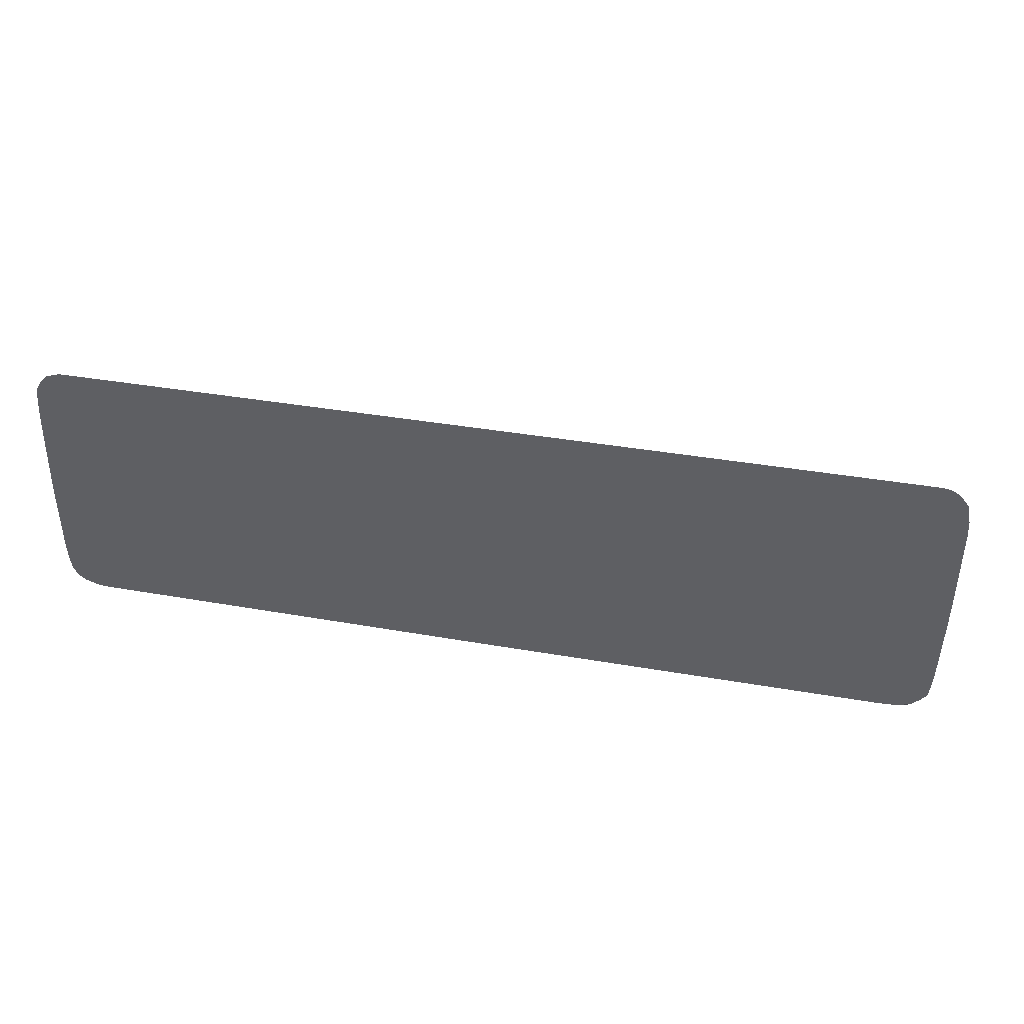
<metadata>
{"format":"obj","ext":"obj","renderer":"f3d","projection":"perspective","resolution":1024,"background":"white","views":[{"elev":41.2,"azim":12.7,"up":"+Z"}]}
</metadata>
<code>
v -20.63 -16.27 -46.06
v -20.63 -16.85 -45.86
v -21.59 -16.85 -45.86
v -21.59 -16.27 -46.05
v -2.316 -16.27 -45.94
v -20.63 -17.47 -45.64
v -21.59 -17.47 -45.64
v -2.316 -16.82 -45.74
v -22.55 -16.85 -45.81
v -22.17 -16.27 -46.03
v -1.353 -16.27 -45.93
v -20.63 -17.95 -45.44
v -2.316 -17.3 -45.57
v -21.59 -17.95 -45.44
v -22.55 -17.89 -45.42
v -22.55 -17.41 -45.61
v -1.353 -16.8 -45.74
v -22.55 -16.27 -46.01
v -23.05 -17.36 -45.59
v 0.02433 -16.27 -45.92
v -20.63 -18.78 -45.09
v -21.59 -18.78 -45.09
v -2.316 -17.82 -45.35
v -8.1 -18.78 -44.99
v -1.353 -17.29 -45.56
v -22.55 -18.78 -45.04
v 0.5715 -16.77 -45.73
v -23.2 -16.85 -45.68
v -23.33 -16.27 -45.78
v -22.55 -19.49 -44.72
v -23.13 -19.38 -44.67
v -23.3 -18.78 -44.81
v 22.73 -16.27 -45.63
v 22.73 -16.4 -45.59
v -20.63 -19.55 -44.75
v -8.1 -19.46 -44.71
v -21.59 -19.55 -44.75
v 0.5715 -17.82 -45.32
v 4.421 -18.78 -44.87
v 3.459 -19.33 -44.65
v -2.316 -18.78 -44.94
v 0.5715 -17.26 -45.55
v -23.62 -16.27 -45.51
v -22.55 -19.98 -44.5
v -23.18 -21.36 -43.74
v -23.37 -20.71 -43.89
v -22.55 -20.71 -44.17
v -23.98 -20.16 -43.6
v 23.15 -16.27 -45.63
v 23.27 -16.39 -45.59
v 22.73 -16.88 -45.41
v -19.66 -20.03 -44.53
v -8.1 -19.94 -44.49
v 1.534 -19.83 -44.44
v -20.63 -20.71 -44.22
v -21.59 -20.03 -44.53
v 18.88 -18.63 -44.76
v 18.88 -19.11 -44.55
v 14.06 -19.18 -44.58
v 14.06 -19.74 -44.33
v 22.73 -17.82 -45.04
v -23.81 -16.27 -45.33
v -22.55 -21.48 -43.8
v -22.55 -21.96 -43.56
v -23.16 -23.25 -42.77
v -23.98 -24.02 -41.69
v -21.59 -20.71 -44.21
v -21.59 -21.53 -43.82
v -24.04 -23.38 -41.82
v -24.04 -19.52 -43.74
v -24.01 -17.4 -44.64
v 23.36 -16.27 -45.62
v 23.91 -16.31 -45.56
v 23.63 -16.77 -45.41
v 23.69 -17.82 -45
v -19.66 -20.71 -44.22
v 0.5715 -20.71 -44.04
v -8.1 -20.71 -44.12
v 1.534 -20.71 -44.03
v -19.66 -21.52 -43.82
v -20.63 -21.53 -43.82
v 22.73 -18.56 -44.73
v 22.73 -19.04 -44.52
v 22.73 -19.74 -44.2
v 18.88 -19.74 -44.27
v 14.06 -20.69 -43.89
v 18.88 -20.63 -43.85
v -24.05 -16.27 -44.84
v -21.59 -22.01 -43.58
v -22.55 -22.64 -43.21
v -23.31 -24.56 -41.91
v -22.55 -23.35 -42.82
v -22.55 -23.84 -42.56
v -23.1 -25.09 -41.76
v -23.79 -24.56 -41.53
v -24.03 -27.05 -39.85
v -24.04 -25.21 -40.86
v -24.09 -24.56 -41.05
v -24.11 -23.66 -41.32
v -24.07 -20.71 -42.97
v -24.08 -19.8 -43.24
v -24.06 -18.78 -43.84
v -24.03 -16.85 -44.72
v 23.89 -16.27 -45.57
v 23.99 -16.27 -45.53
v 24.68 -16.27 -45.19
v 24.46 -17.82 -44.79
v 24.28 -18.41 -44.67
v 23.69 -18.51 -44.71
v -8.1 -21.43 -43.77
v 1.534 -21.33 -43.73
v -19.66 -22 -43.58
v -20.63 -22.01 -43.58
v -8.1 -21.91 -43.54
v 23.69 -18.99 -44.5
v 23.69 -19.74 -44.16
v 23.69 -20.52 -43.8
v 22.73 -20.56 -43.82
v 19.84 -20.61 -43.84
v 18.88 -21.11 -43.62
v -24.13 -18.78 -43.17
v -24.1 -16.85 -44.14
v -24.11 -16.27 -44.14
v -21.59 -22.64 -43.25
v -21.59 -23.39 -42.84
v -21.59 -23.87 -42.58
v -22.55 -24.56 -42.14
v -22.55 -25.15 -41.79
v -22.55 -25.63 -41.49
v -22.55 -26.4 -41.01
v -22.55 -26.88 -40.7
v -23.13 -28 -39.85
v -23.28 -26.25 -40.92
v -24.07 -29.2 -38.06
v -24.09 -27.41 -39.29
v -24.08 -26.49 -39.99
v -23.48 -27.41 -40.03
v -23.78 -27.7 -39.59
v -23.99 -29.84 -37.85
v -24.18 -26.49 -39.32
v -24.18 -24.56 -40.28
v -24.15 -20.71 -42.21
v 24.93 -16.27 -44.99
v 24.73 -16.88 -44.95
v 25.1 -17.22 -44.54
v 24.94 -17.82 -44.4
v 25.13 -19.24 -43.64
v 24.53 -19.74 -43.89
v 24.33 -20.4 -43.74
v 19.84 -21.67 -43.32
v 1.534 -21.81 -43.48
v -20.63 -22.64 -43.25
v -8.1 -22.64 -43.15
v -5.208 -22.64 -43.12
v 23.69 -21 -43.56
v 22.73 -21.04 -43.58
v 21.77 -21.06 -43.59
v 20.8 -21.08 -43.6
v 20.8 -21.67 -43.3
v -24.14 -16.27 -41.24
v -24.17 -21.67 -41.24
v -24.17 -20.71 -41.24
v -20.63 -23.39 -42.84
v -20.63 -23.87 -42.57
v -21.59 -24.56 -42.17
v -21.59 -25.17 -41.81
v -21.59 -25.66 -41.51
v -21.59 -26.42 -41.03
v -21.59 -26.9 -40.72
v -22.55 -27.45 -40.31
v -23.26 -29.09 -38.98
v -22.55 -28.05 -39.89
v -22.55 -28.54 -39.54
v -22.55 -29.21 -39.06
v -22.55 -29.69 -38.71
v -24.09 -30.09 -37.26
v -24.13 -29.46 -37.48
v -23.47 -30.09 -38.05
v -23.83 -30.09 -37.78
v -24.21 -30.09 -36.43
v -24.22 -28.42 -37.39
v -24.19 -23.6 -40.28
v -24.26 -30.09 -35.46
v 25.2 -16.27 -44.73
v 25.19 -16.57 -44.69
v 25.13 -23.06 -41.69
v 25.01 -19.74 -43.5
v 25.19 -18.6 -43.77
v 25.2 -20.51 -42.82
v 24.32 -22.3 -42.77
v 24.52 -21.67 -42.93
v 20.8 -22.49 -42.87
v 5.389 -22.64 -43
v -5.208 -23.27 -42.78
v -6.171 -23.28 -42.78
v -8.1 -23.29 -42.79
v -4.246 -23.26 -42.77
v 5.389 -23.16 -42.71
v 23.69 -21.67 -43.22
v 22.73 -21.67 -43.26
v 21.77 -21.67 -43.28
v 22.73 -22.46 -42.85
v 21.77 -22.48 -42.86
v -24.14 -16.85 -40.28
v -24.13 -16.27 -40.28
v -24.19 -20.71 -39.32
v -24.3 -30.09 -31.61
v -24.19 -21.67 -39.32
v -20.63 -24.56 -42.17
v -7.133 -23.77 -42.51
v -6.171 -24.56 -42.04
v -20.63 -25.17 -41.81
v -6.171 -25.06 -41.74
v 0.5715 -26.26 -40.92
v -20.63 -27.45 -40.32
v -21.59 -27.45 -40.33
v 0.5715 -26.74 -40.61
v -0.3909 -27.45 -40.13
v -22.55 -30.09 -38.4
v -23.37 -30.09 -38.13
v -21.59 -28.07 -39.9
v -21.59 -28.55 -39.55
v -21.59 -29.22 -39.07
v -21.59 -29.7 -38.71
v -24.29 -30.09 -32.58
v 25.24 -17.82 -43.92
v 25.33 -16.27 -44.15
v 25.19 -22.42 -41.84
v 25.23 -23.6 -41.04
v 25.18 -24.24 -40.85
v 25.15 -26.02 -39.81
v 25.06 -24.88 -40.63
v 24.95 -23.6 -41.52
v 24.47 -23.6 -41.93
v 25.24 -19.74 -43.02
v 24.26 -24.15 -41.77
v 23.69 -22.9 -42.57
v 23.69 -22.42 -42.83
v 22.73 -22.94 -42.6
v 21.77 -22.96 -42.6
v 20.8 -22.97 -42.61
v -6.171 -23.76 -42.51
v 5.389 -23.64 -42.44
v 6.351 -23.63 -42.44
v -24.11 -16.27 -39.32
v -24.29 -30.09 -30.65
v -24.27 -30.09 -29.68
v -24.27 -30.09 -29.43
v -24.23 -30.09 -27.5
v -24.21 -30.09 -26.79
v -24.19 -29.38 -26.79
v -2.316 -24.55 -42.01
v -3.366 -24.65 -41.96
v 0.5715 -25 -41.7
v 0.5715 -25.52 -41.38
v 1.534 -26.24 -40.92
v -20.63 -28.06 -39.89
v -0.3909 -27.93 -39.8
v 17.92 -26.05 -40.79
v 17.92 -26.54 -40.48
v 17.92 -27.25 -39.99
v 1.534 -27.43 -40.12
v 0.5715 -27.44 -40.13
v 1.534 -27.91 -39.79
v -21.59 -30.09 -38.41
v -20.63 -28.55 -39.55
v 0.5715 -28.42 -39.43
v 0.5715 -29.06 -38.96
v 0.5715 -29.54 -38.59
v 25.28 -18.86 -43.26
v 25.39 -16.27 -43.75
v 25.38 -17.82 -43.17
v 25.21 -26.4 -39.28
v 25.28 -20.78 -42.29
v 25.35 -23.6 -40.28
v 25.19 -27.12 -38.93
v 25.13 -28.85 -37.83
v 25.06 -27.77 -38.68
v 24.67 -27.42 -39.29
v 24.63 -26.4 -40.02
v 24.42 -25.31 -40.93
v 25.38 -19.74 -42.21
v 24.29 -27.07 -39.87
v 23.69 -25.96 -40.73
v 23.69 -24.7 -41.52
v 23.69 -24.22 -41.81
v 23.69 -23.6 -42.18
v 22.73 -23.6 -42.23
v 21.77 -23.6 -42.24
v 6.351 -24.46 -41.96
v 5.389 -24.47 -41.96
v -24 -16.27 -36.02
v -24.18 -30.09 -25.82
v 5.389 -24.95 -41.67
v 6.351 -24.94 -41.67
v 21.77 -24.76 -41.56
v 1.534 -25.52 -41.37
v 22.73 -25.51 -41.06
v 22.73 -25.99 -40.76
v 18.88 -27.24 -39.99
v 21.77 -27.68 -39.63
v 17.92 -27.73 -39.66
v 2.496 -27.9 -39.78
v 0.4689 -30.09 -38.16
v 21.77 -28.84 -38.8
v 22.73 -29.38 -38.38
v 22.73 -29.95 -37.95
v 22.73 -30.09 -37.84
v 25.41 -16.85 -43.17
v 25.43 -16.27 -43.17
v 25.41 -18.78 -42.21
v 25.24 -27.45 -38.36
v 25.35 -26.49 -38.36
v 25.4 -22.64 -40.28
v 25.19 -29.38 -37.14
v 25.16 -29.91 -36.94
v 24.61 -30.09 -37.33
v 24.54 -30.09 -37.4
v 24.41 -29.38 -38.06
v 24.42 -28.16 -39
v 25.41 -20.71 -41.24
v 24.18 -29.87 -37.88
v 23.69 -28.31 -39.11
v 23.69 -27.63 -39.59
v 23.69 -27.15 -39.92
v 23.69 -26.49 -40.38
v 22.73 -27.19 -39.95
v 22.73 -26.49 -40.42
v 22.73 -24.75 -41.55
v 22.73 -24.27 -41.84
v 21.77 -24.28 -41.85
v -24 -16.27 -35.96
v -24.13 -30.09 -24.87
v 22.73 -27.67 -39.62
v 21.77 -28.36 -39.15
v 22.73 -28.83 -38.79
v 23.69 -28.79 -38.76
v 23.69 -29.38 -38.31
v 23.69 -29.91 -37.91
v 23.03 -30.09 -37.82
v 25.45 -20.71 -40.28
v 25.53 -16.27 -40.86
v 25.22 -30.09 -36.38
v 25.3 -29.38 -36.43
v 25.4 -26.49 -37.39
v 25.36 -27.45 -37.39
v 25.31 -30.09 -35.72
v 25.42 -21.67 -40.28
v 25.49 -23.6 -37.39
v 25.18 -30.09 -36.66
v 24.79 -30.09 -37.15
v 24.43 -30.09 -37.49
v 25.48 -22.64 -38.36
v 23.69 -30.09 -37.77
v 22.73 -28.35 -39.13
v -23.85 -16.27 -35.49
v -24.04 -30.09 -24.18
v 25.5 -21.67 -38.36
v 25.54 -21.67 -37.39
v 25.55 -16.27 -40.28
v 25.36 -29.38 -35.46
v 25.5 -24.56 -36.43
v 25.43 -27.45 -35.46
v 25.33 -30.09 -35.46
v 25.53 -23.6 -36.43
v -23.78 -30.09 -23.71
v -23.34 -16.27 -34.65
v 25.56 -16.27 -39.9
v 25.56 -16.85 -39.32
v 25.55 -22.64 -36.43
v 25.37 -30.09 -34.5
v 25.36 -30.09 -34.76
v 25.54 -24.56 -35.46
v 25.5 -25.52 -35.46
v 25.5 -27.45 -33.54
v -23.31 -30.09 -23.18
v -23.14 -29.8 -23.35
v -22.55 -16.27 -34.38
v 25.57 -16.27 -39.32
v 25.56 -21.67 -36.43
v 25.61 -16.85 -35.46
v 25.55 -23.6 -35.46
v 25.45 -30.09 -31.87
v 25.53 -26.49 -33.54
v 25.49 -29.38 -31.61
v -22.55 -30.09 -22.92
v 23.9 -30.09 -22.18
v 23.69 -16.27 -33.95
v 25.61 -16.27 -36.05
v 25.61 -18.78 -34.5
v 25.53 -30.09 -25.12
v 25.55 -28.42 -26.79
v 25.56 -27.45 -27.76
v 25.59 -24.56 -30.65
v 25.59 -16.27 -35.46
v 25.48 -30.09 -24.16
v 25.59 -23.6 -31.61
v 25.54 -25.52 -33.54
v 25.48 -30.09 -30.9
v 25.54 -26.49 -32.58
v 25.5 -29.38 -30.65
v 25.5 -30.09 -29.68
v 25.48 -30.09 -30.65
v 23.9 -30.09 -22.18
v 24.39 -16.27 -33.96
v 25.5 -16.27 -35.03
v 25.31 -30.09 -23.22
v 24.37 -30.09 -22.26
v 24.41 -16.27 -33.96
v 25.35 -16.27 -34.58
v 25.27 -30.09 -23.09
v 24.59 -30.09 -22.39
v 24.94 -16.27 -34.11
v 25.13 -16.27 -34.24
v 24.77 -30.09 -22.5
v 25.21 -29.76 -23.28
f 1 2 3
f 1 3 4
f 1 4 10
f 1 10 18
f 1 18 29
f 1 29 43
f 1 43 62
f 1 62 88
f 1 88 123
f 1 123 160
f 1 160 205
f 1 205 245
f 1 245 292
f 1 292 332
f 1 332 356
f 1 356 367
f 1 367 378
f 1 378 388
f 1 388 405
f 1 405 409
f 1 409 413
f 1 413 414
f 1 414 410
f 1 410 406
f 1 406 395
f 1 395 389
f 1 389 379
f 1 379 368
f 1 368 360
f 1 360 342
f 1 342 310
f 1 310 271
f 1 271 227
f 1 227 184
f 1 184 143
f 1 143 106
f 1 106 105
f 1 105 104
f 1 104 72
f 1 72 49
f 1 49 33
f 1 33 20
f 1 20 11
f 1 11 5
f 1 5 2
f 2 6 7
f 2 7 3
f 2 5 8
f 2 8 6
f 3 7 9
f 3 9 10
f 3 10 4
f 5 11 8
f 6 12 14
f 6 14 7
f 6 8 13
f 6 13 12
f 7 14 15
f 7 15 16
f 7 16 9
f 8 11 17
f 8 17 25
f 8 25 13
f 9 18 10
f 9 16 19
f 9 19 18
f 11 20 17
f 12 21 22
f 12 22 14
f 12 13 23
f 12 23 24
f 12 24 21
f 13 25 23
f 14 22 15
f 15 22 26
f 15 26 19
f 15 19 16
f 17 20 27
f 17 27 25
f 18 19 28
f 18 28 29
f 19 26 30
f 19 30 31
f 19 31 32
f 19 32 28
f 20 33 34
f 20 34 27
f 21 35 22
f 21 24 36
f 21 36 35
f 22 35 37
f 22 37 26
f 23 25 38
f 23 38 39
f 23 39 40
f 23 40 41
f 23 41 36
f 23 36 24
f 25 27 42
f 25 42 38
f 26 37 30
f 27 34 42
f 28 32 43
f 28 43 29
f 30 37 44
f 30 44 31
f 31 45 46
f 31 46 32
f 31 44 47
f 31 47 45
f 32 46 48
f 32 48 43
f 33 49 50
f 33 50 34
f 34 50 51
f 34 51 42
f 35 36 52
f 35 52 37
f 36 53 52
f 36 41 40
f 36 40 54
f 36 54 53
f 37 52 55
f 37 55 56
f 37 56 47
f 37 47 44
f 38 42 57
f 38 57 39
f 39 57 58
f 39 58 59
f 39 59 40
f 40 59 60
f 40 60 54
f 42 51 61
f 42 61 57
f 43 48 62
f 45 47 63
f 45 63 64
f 45 64 65
f 45 65 66
f 45 66 46
f 46 66 48
f 47 56 67
f 47 67 68
f 47 68 63
f 48 66 69
f 48 69 70
f 48 70 71
f 48 71 62
f 49 72 50
f 50 72 73
f 50 73 74
f 50 74 75
f 50 75 61
f 50 61 51
f 52 76 55
f 52 53 76
f 53 77 78
f 53 78 76
f 53 54 79
f 53 79 77
f 54 60 79
f 55 76 80
f 55 80 81
f 55 81 68
f 55 68 67
f 55 67 56
f 57 61 82
f 57 82 58
f 58 82 83
f 58 83 84
f 58 84 85
f 58 85 60
f 58 60 59
f 60 86 79
f 60 85 87
f 60 87 86
f 61 75 82
f 62 71 88
f 63 68 64
f 64 68 89
f 64 89 90
f 64 90 65
f 65 91 66
f 65 90 92
f 65 92 93
f 65 93 94
f 65 94 91
f 66 91 95
f 66 95 96
f 66 96 97
f 66 97 69
f 68 81 89
f 69 97 98
f 69 98 70
f 70 98 99
f 70 99 100
f 70 100 101
f 70 101 102
f 70 102 88
f 70 88 103
f 70 103 71
f 71 103 88
f 72 104 73
f 73 105 106
f 73 106 107
f 73 107 108
f 73 108 75
f 73 75 74
f 73 104 105
f 75 109 82
f 75 108 109
f 76 78 110
f 76 110 80
f 77 110 78
f 77 79 110
f 79 86 111
f 79 111 110
f 80 112 113
f 80 113 81
f 80 110 114
f 80 114 112
f 81 113 89
f 82 109 115
f 82 115 83
f 83 115 84
f 84 115 116
f 84 116 117
f 84 117 118
f 84 118 85
f 85 118 119
f 85 119 87
f 86 87 120
f 86 120 111
f 87 119 120
f 88 102 121
f 88 121 122
f 88 122 123
f 89 113 124
f 89 124 90
f 90 124 92
f 91 94 96
f 91 96 95
f 92 124 125
f 92 125 126
f 92 126 93
f 93 126 127
f 93 127 94
f 94 127 128
f 94 128 129
f 94 129 130
f 94 130 131
f 94 131 132
f 94 132 133
f 94 133 96
f 96 134 135
f 96 135 136
f 96 136 98
f 96 98 97
f 96 133 137
f 96 137 138
f 96 138 139
f 96 139 134
f 98 136 140
f 98 140 141
f 98 141 99
f 99 141 100
f 100 141 101
f 101 121 102
f 101 141 142
f 101 142 121
f 106 143 144
f 106 144 107
f 107 144 145
f 107 145 146
f 107 146 147
f 107 147 148
f 107 148 108
f 108 149 116
f 108 116 115
f 108 115 109
f 108 148 149
f 110 111 114
f 111 120 150
f 111 150 151
f 111 151 114
f 112 152 113
f 112 114 153
f 112 153 152
f 113 152 124
f 114 154 153
f 114 151 154
f 116 149 117
f 117 149 155
f 117 155 118
f 118 155 156
f 118 156 157
f 118 157 158
f 118 158 120
f 118 120 119
f 120 158 159
f 120 159 150
f 121 123 122
f 121 142 123
f 123 142 161
f 123 161 162
f 123 162 160
f 124 152 163
f 124 163 125
f 125 163 126
f 126 163 164
f 126 164 165
f 126 165 127
f 127 165 128
f 128 165 166
f 128 166 167
f 128 167 129
f 129 167 130
f 130 167 168
f 130 168 131
f 131 168 169
f 131 169 170
f 131 170 132
f 132 171 137
f 132 137 133
f 132 170 172
f 132 172 173
f 132 173 174
f 132 174 175
f 132 175 171
f 134 176 177
f 134 177 135
f 134 139 176
f 135 177 140
f 135 140 136
f 137 171 138
f 138 171 139
f 139 171 178
f 139 178 179
f 139 179 176
f 140 180 181
f 140 181 141
f 140 177 180
f 141 182 142
f 141 181 183
f 141 183 182
f 142 182 161
f 143 184 185
f 143 185 144
f 144 185 145
f 145 185 147
f 145 147 146
f 147 186 187
f 147 187 148
f 147 185 188
f 147 188 189
f 147 189 186
f 148 187 149
f 149 190 155
f 149 187 191
f 149 191 190
f 150 159 192
f 150 192 151
f 151 192 193
f 151 193 154
f 152 153 163
f 153 154 194
f 153 194 195
f 153 195 196
f 153 196 163
f 154 197 194
f 154 193 198
f 154 198 197
f 155 190 199
f 155 199 200
f 155 200 156
f 156 200 201
f 156 201 159
f 156 159 157
f 157 159 158
f 159 201 202
f 159 202 203
f 159 203 192
f 160 204 205
f 160 162 206
f 160 206 207
f 160 207 204
f 161 182 183
f 161 183 225
f 161 225 208
f 161 208 206
f 161 206 162
f 163 196 164
f 164 209 165
f 164 196 195
f 164 195 210
f 164 210 211
f 164 211 209
f 165 209 166
f 166 209 212
f 166 212 167
f 167 212 213
f 167 213 168
f 168 213 214
f 168 214 217
f 168 217 169
f 169 215 216
f 169 216 170
f 169 217 218
f 169 218 215
f 170 216 172
f 171 175 219
f 171 219 220
f 171 220 178
f 172 216 221
f 172 221 222
f 172 222 173
f 173 222 174
f 174 222 223
f 174 223 175
f 175 223 224
f 175 224 219
f 176 180 177
f 176 179 178
f 176 178 220
f 176 220 219
f 176 219 265
f 176 265 304
f 176 304 308
f 176 308 340
f 176 340 354
f 176 354 352
f 176 352 318
f 176 318 317
f 176 317 351
f 176 351 350
f 176 350 343
f 176 343 347
f 176 347 364
f 176 364 372
f 176 372 371
f 176 371 383
f 176 383 399
f 176 399 403
f 176 403 402
f 176 402 391
f 176 391 396
f 176 396 407
f 176 407 411
f 176 411 415
f 176 415 412
f 176 412 408
f 176 408 404
f 176 404 387
f 176 387 386
f 176 386 376
f 176 376 366
f 176 366 357
f 176 357 333
f 176 333 293
f 176 293 250
f 176 250 249
f 176 249 248
f 176 248 247
f 176 247 246
f 176 246 207
f 176 207 225
f 176 225 183
f 176 183 180
f 180 183 181
f 184 226 185
f 184 227 226
f 185 226 188
f 186 189 228
f 186 228 229
f 186 229 230
f 186 230 231
f 186 231 232
f 186 232 233
f 186 233 234
f 186 234 190
f 186 190 191
f 186 191 187
f 188 226 235
f 188 235 189
f 189 235 229
f 189 229 228
f 190 236 237
f 190 237 238
f 190 238 199
f 190 234 236
f 192 203 239
f 192 239 240
f 192 240 241
f 192 241 198
f 192 198 193
f 194 242 195
f 194 197 242
f 195 242 210
f 197 198 243
f 197 243 242
f 198 241 244
f 198 244 243
f 199 238 202
f 199 202 200
f 200 202 201
f 202 238 237
f 202 237 239
f 202 239 203
f 204 207 205
f 205 207 246
f 205 246 247
f 205 247 248
f 205 248 249
f 205 249 250
f 205 250 251
f 205 251 245
f 206 208 225
f 206 225 207
f 209 211 213
f 209 213 212
f 210 242 211
f 211 242 252
f 211 252 253
f 211 253 254
f 211 254 213
f 213 254 255
f 213 255 214
f 214 255 256
f 214 256 217
f 215 257 216
f 215 218 258
f 215 258 257
f 216 257 221
f 217 256 259
f 217 259 260
f 217 260 261
f 217 261 262
f 217 262 263
f 217 263 218
f 218 263 264
f 218 264 258
f 219 224 265
f 221 257 222
f 222 257 266
f 222 266 223
f 223 266 267
f 223 267 268
f 223 268 224
f 224 268 269
f 224 269 265
f 226 227 270
f 226 270 235
f 227 271 272
f 227 272 270
f 229 273 230
f 229 235 274
f 229 274 275
f 229 275 273
f 230 273 276
f 230 276 231
f 231 277 278
f 231 278 279
f 231 279 280
f 231 280 281
f 231 281 232
f 231 276 277
f 232 281 233
f 233 281 234
f 234 281 236
f 235 270 282
f 235 282 274
f 236 281 283
f 236 283 284
f 236 284 285
f 236 285 286
f 236 286 287
f 236 287 237
f 237 287 239
f 239 287 288
f 239 288 289
f 239 289 240
f 240 289 241
f 241 289 244
f 242 243 290
f 242 290 291
f 242 291 252
f 243 244 290
f 244 289 290
f 245 251 292
f 250 293 251
f 251 293 292
f 252 254 253
f 252 291 254
f 254 291 290
f 254 290 294
f 254 294 255
f 255 294 295
f 255 295 296
f 255 296 297
f 255 297 256
f 256 297 296
f 256 296 259
f 257 258 266
f 258 267 266
f 258 264 267
f 259 296 298
f 259 298 299
f 259 299 260
f 260 299 300
f 260 300 261
f 261 300 301
f 261 301 302
f 261 302 303
f 261 303 262
f 262 303 264
f 262 264 263
f 264 303 268
f 264 268 267
f 265 269 304
f 268 303 305
f 268 305 306
f 268 306 307
f 268 307 269
f 269 307 308
f 269 308 304
f 270 272 282
f 271 309 272
f 271 310 309
f 272 309 311
f 272 311 282
f 273 312 276
f 273 275 313
f 273 313 312
f 274 282 275
f 275 282 314
f 275 314 313
f 276 312 315
f 276 315 316
f 276 316 277
f 277 316 317
f 277 317 318
f 277 318 319
f 277 319 320
f 277 320 278
f 278 320 279
f 279 320 283
f 279 283 280
f 280 283 281
f 282 311 321
f 282 321 314
f 283 322 323
f 283 323 324
f 283 324 325
f 283 325 326
f 283 326 284
f 283 320 322
f 284 326 327
f 284 327 328
f 284 328 299
f 284 299 298
f 284 298 329
f 284 329 285
f 285 329 286
f 286 329 330
f 286 330 287
f 287 330 288
f 288 330 289
f 289 330 331
f 289 331 290
f 290 331 296
f 290 296 295
f 290 295 294
f 292 293 333
f 292 333 332
f 296 331 330
f 296 330 329
f 296 329 298
f 299 328 300
f 300 328 327
f 300 327 301
f 301 327 334
f 301 334 355
f 301 355 335
f 301 335 302
f 302 335 303
f 303 335 305
f 305 335 336
f 305 336 306
f 306 336 337
f 306 337 338
f 306 338 339
f 306 339 307
f 307 339 308
f 308 339 340
f 309 310 311
f 310 341 321
f 310 321 311
f 310 342 341
f 312 343 315
f 312 313 344
f 312 344 343
f 313 314 345
f 313 345 346
f 313 346 347
f 313 347 344
f 314 321 348
f 314 348 349
f 314 349 345
f 315 343 350
f 315 350 316
f 316 350 351
f 316 351 317
f 318 352 319
f 319 352 322
f 319 322 320
f 321 341 353
f 321 353 348
f 322 354 339
f 322 339 338
f 322 338 337
f 322 337 323
f 322 352 354
f 323 337 336
f 323 336 324
f 324 336 355
f 324 355 334
f 324 334 327
f 324 327 325
f 325 327 326
f 332 333 357
f 332 357 356
f 335 355 336
f 339 354 340
f 341 358 353
f 341 342 359
f 341 359 358
f 342 360 359
f 343 344 347
f 345 361 346
f 345 349 362
f 345 362 363
f 345 363 361
f 346 361 364
f 346 364 347
f 348 353 349
f 349 353 365
f 349 365 362
f 353 358 365
f 356 366 367
f 356 357 366
f 358 359 365
f 359 360 368
f 359 368 369
f 359 369 370
f 359 370 365
f 361 363 371
f 361 371 372
f 361 372 364
f 362 365 373
f 362 373 374
f 362 374 363
f 363 374 375
f 363 375 371
f 365 370 373
f 366 376 367
f 367 376 377
f 367 377 378
f 368 379 369
f 369 380 370
f 369 379 381
f 369 381 380
f 370 380 382
f 370 382 373
f 371 375 383
f 373 384 375
f 373 375 374
f 373 382 398
f 373 398 384
f 375 384 385
f 375 385 383
f 376 386 377
f 377 386 378
f 378 386 387
f 378 387 388
f 379 389 381
f 380 381 390
f 380 390 382
f 381 391 392
f 381 392 393
f 381 393 394
f 381 394 390
f 381 389 395
f 381 395 396
f 381 396 391
f 382 390 397
f 382 397 398
f 383 385 399
f 384 398 400
f 384 400 401
f 384 401 385
f 385 402 403
f 385 403 399
f 385 401 402
f 387 404 388
f 388 404 405
f 390 394 397
f 391 402 392
f 392 402 393
f 393 402 401
f 393 401 400
f 393 400 394
f 394 400 397
f 395 406 407
f 395 407 396
f 397 400 398
f 404 408 409
f 404 409 405
f 406 410 411
f 406 411 407
f 408 412 413
f 408 413 409
f 410 414 411
f 411 414 416
f 411 416 415
f 412 415 413
f 413 415 414
f 414 415 416

</code>
